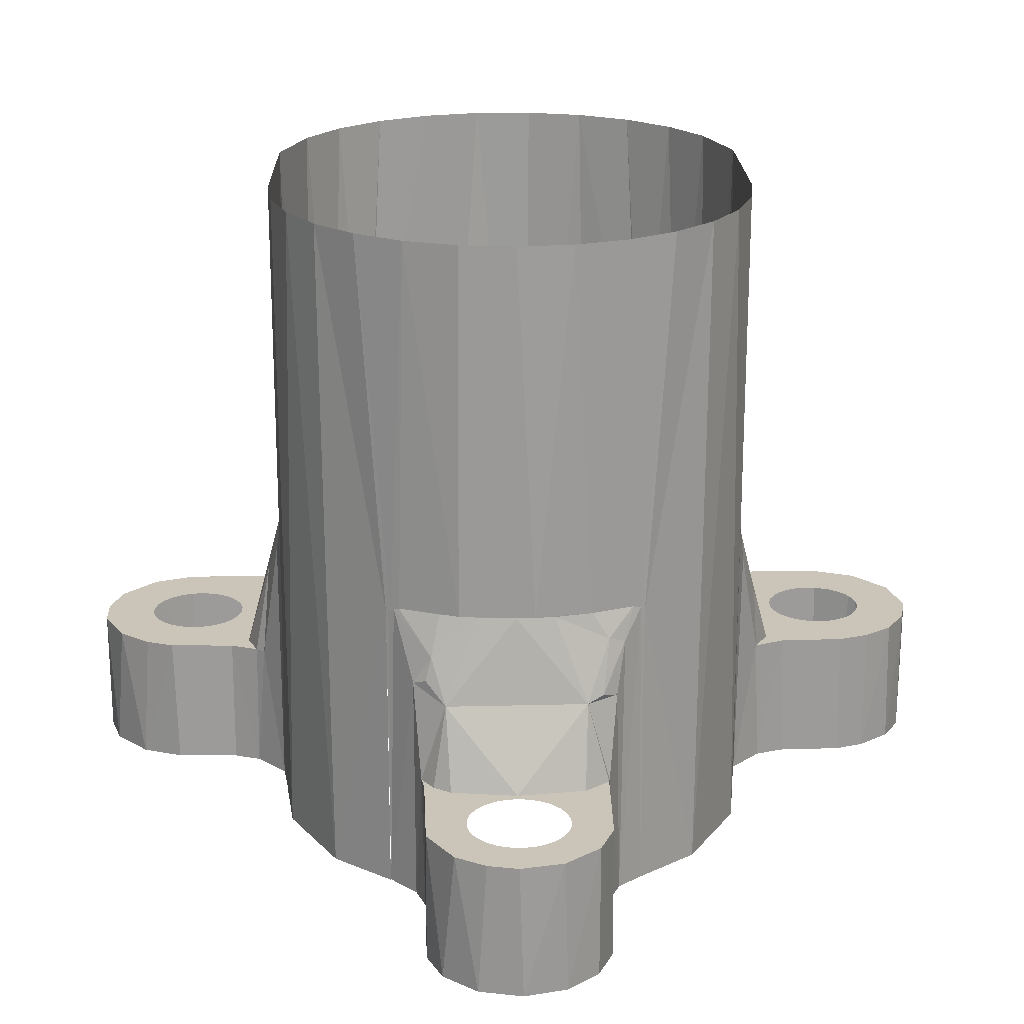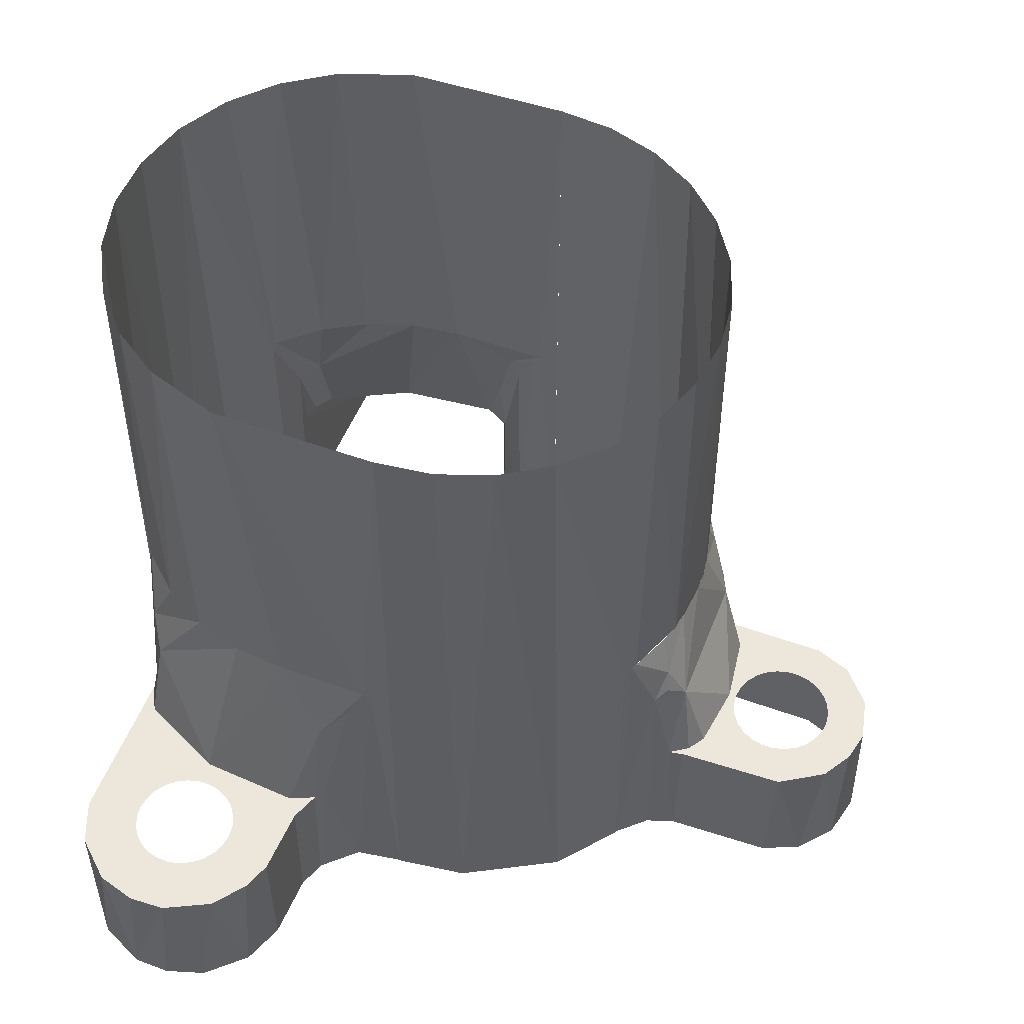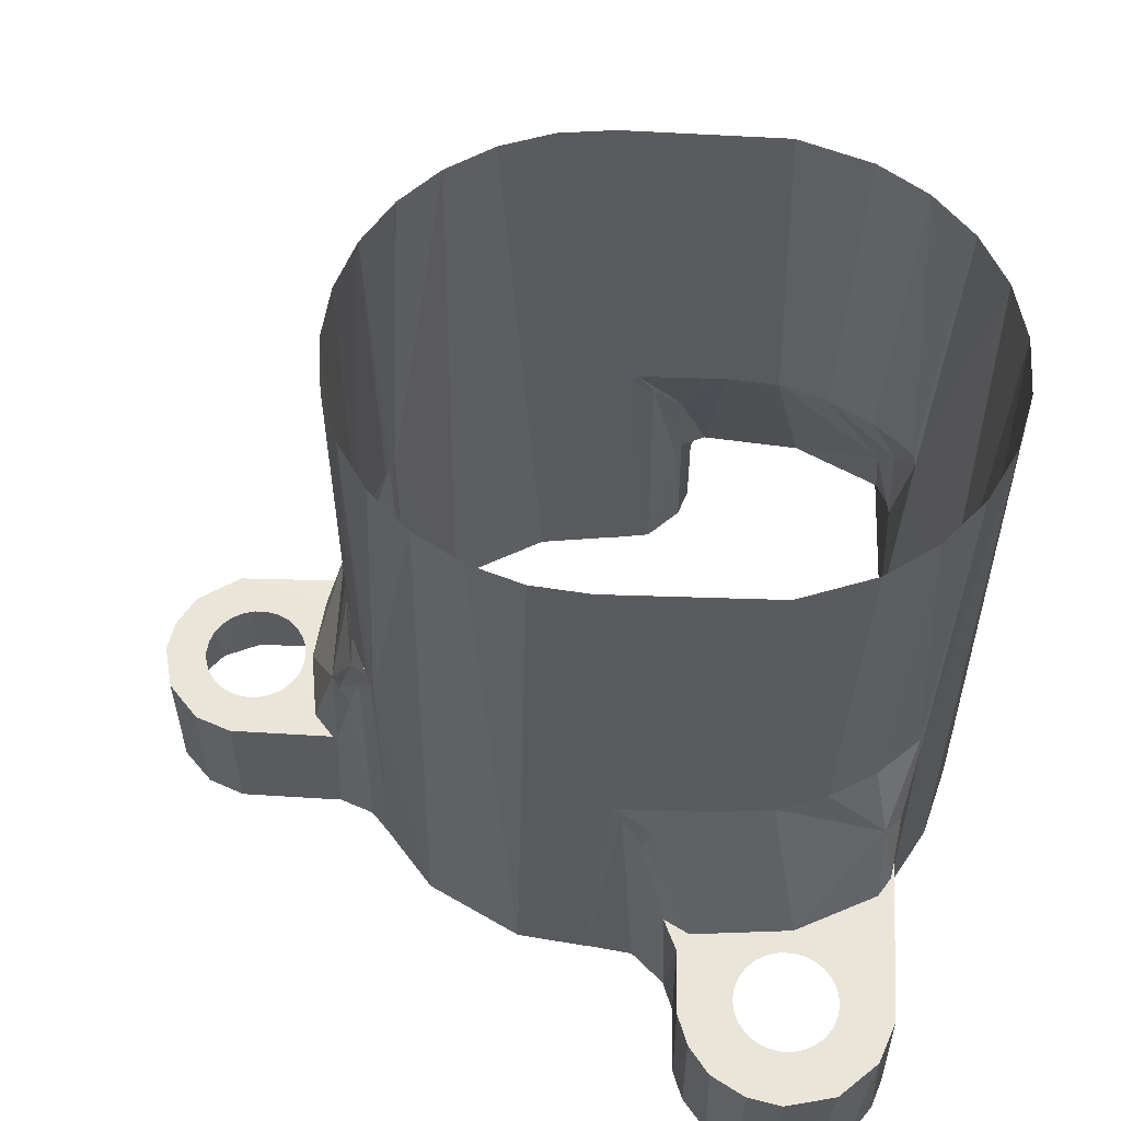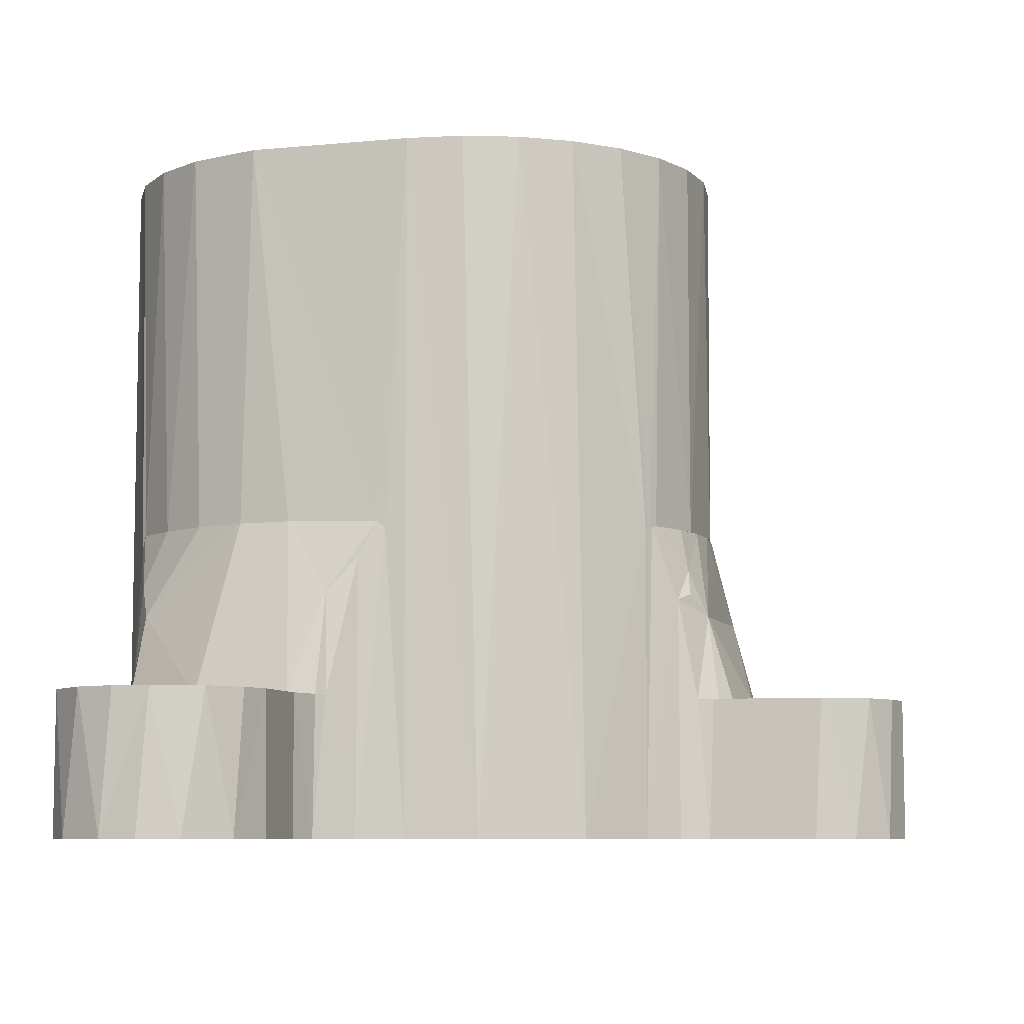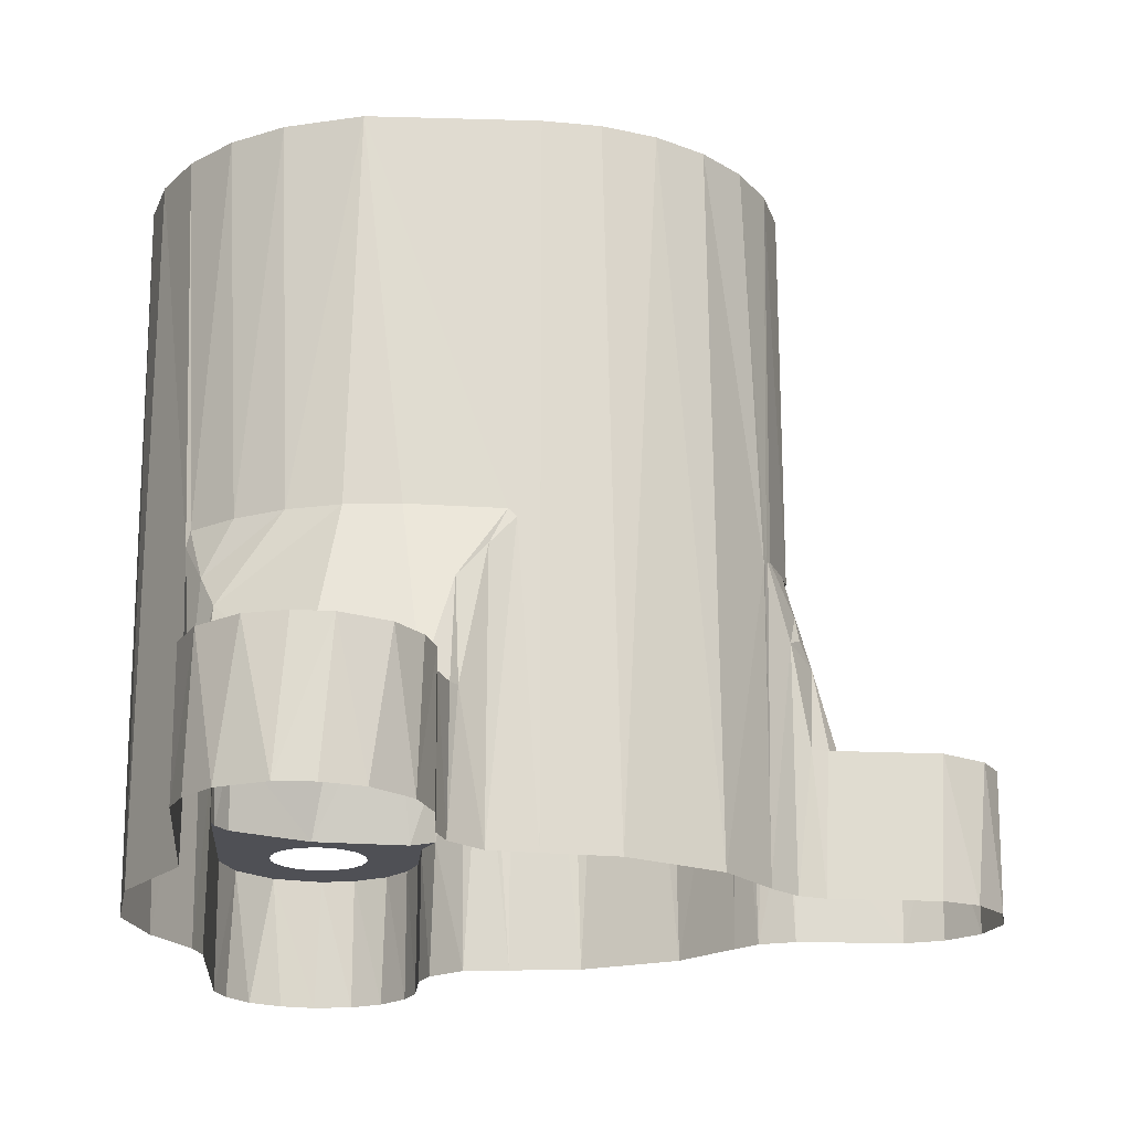
<metadata>
{"format":"obj","ext":"obj","renderer":"f3d","projection":"perspective","resolution":1024,"background":"white","views":[{"elev":20.4,"azim":-91.4,"up":"+Z"},{"elev":51.1,"azim":-159.3,"up":"+Z"},{"elev":57.7,"azim":2.8,"up":"+Z"},{"elev":-7.2,"azim":-164.7,"up":"+Z"},{"elev":-19.4,"azim":176.0,"up":"+Z"}]}
</metadata>
<code>
v 0.4118 -0.1729 0.03324
v 0.4117 -0.1727 0.03343
v 0.4118 -0.1729 0.01563
v 0.4107 -0.1716 0.01563
v 0.4101 -0.1713 0.02859
v 0.409 -0.1708 0.02363
v 0.4087 -0.1708 0.01563
v 0.4087 -0.1708 0.02363
v 0.4026 -0.1707 0.01563
v 0.4026 -0.1707 0.02363
v 0.4114 -0.1722 0.03361
v 0.4103 -0.1708 0.03206
v 0.4108 -0.1717 0.03173
v 0.4089 -0.1695 0.02855
v 0.4075 -0.1694 0.02363
v 0.4094 -0.1704 0.02891
v 0.4104 -0.1698 0.03363
v 0.4099 -0.1676 0.03363
v 0.4097 -0.1654 0.03363
v 0.4114 -0.1586 0.03362
v 0.4104 -0.1609 0.03363
v 0.4098 -0.1604 0.03114
v 0.4099 -0.1631 0.03363
v 0.407 -0.1654 0.02363
v 0.4088 -0.1612 0.02848
v 0.4075 -0.1615 0.02363
v 0.4005 -0.1699 0.02363
v 0.4005 -0.1698 0.01563
v 0.3988 -0.168 0.01563
v 0.3987 -0.1678 0.02363
v 0.3981 -0.1655 0.01563
v 0.3981 -0.1652 0.02363
v 0.3987 -0.1629 0.01563
v 0.3985 -0.1634 0.02363
v 0.3996 -0.1617 0.02363
v 0.4004 -0.161 0.01563
v 0.4021 -0.1601 0.02363
v 0.4025 -0.16 0.01563
v 0.4115 -0.1583 0.03354
v 0.4103 -0.1594 0.0294
v 0.4092 -0.1598 0.02363
v 0.4117 -0.1579 0.03336
v 0.4118 -0.1578 0.03324
v 0.4081 -0.1605 0.02363
v 0.4097 -0.1601 0.02975
v 0.4083 -0.1599 0.02363
v 0.4086 -0.1599 0.01563
v 0.4102 -0.1594 0.01563
v 0.4119 -0.1578 0.01563
v 0.4013 -0.1674 0.02363
v 0.4058 -0.1634 0.02363
v 0.4053 -0.1629 0.02363
v 0.4018 -0.1678 0.02363
v 0.4062 -0.164 0.02363
v 0.4025 -0.1682 0.02363
v 0.4013 -0.1634 0.02363
v 0.4065 -0.1646 0.02363
v 0.4018 -0.1629 0.02363
v 0.4009 -0.164 0.02363
v 0.4025 -0.1626 0.02363
v 0.4066 -0.1654 0.02363
v 0.4006 -0.1646 0.02363
v 0.4032 -0.1624 0.02363
v 0.4006 -0.1654 0.02363
v 0.4032 -0.1683 0.02363
v 0.4039 -0.1624 0.02363
v 0.4006 -0.1661 0.02363
v 0.4046 -0.1626 0.02363
v 0.4065 -0.1661 0.02363
v 0.4062 -0.1668 0.02363
v 0.4009 -0.1668 0.02363
v 0.4039 -0.1683 0.02363
v 0.4046 -0.1682 0.02363
v 0.4058 -0.1674 0.02363
v 0.4053 -0.1678 0.02363
v 0.4151 -0.1767 0.05563
v 0.4128 -0.1744 0.05563
v 0.4118 -0.1729 0.03324
v 0.4146 -0.1764 0.01563
v 0.4242 -0.1509 0.05563
v 0.4242 -0.1509 0.01563
v 0.42 -0.1514 0.01563
v 0.4179 -0.1784 0.05563
v 0.42 -0.1793 0.01563
v 0.421 -0.1795 0.05563
v 0.421 -0.1512 0.05563
v 0.4242 -0.1799 0.05563
v 0.4242 -0.1799 0.01563
v 0.4179 -0.1523 0.05563
v 0.4146 -0.1544 0.01563
v 0.4151 -0.154 0.05563
v 0.4118 -0.1578 0.03324
v 0.4118 -0.1578 0.01563
v 0.4128 -0.1563 0.05563
v 0.4116 -0.1581 0.03346
v 0.4111 -0.1591 0.05563
v 0.4114 -0.1586 0.03362
v 0.41 -0.162 0.03363
v 0.41 -0.1621 0.05563
v 0.4097 -0.1654 0.05563
v 0.4097 -0.1665 0.03363
v 0.41 -0.1686 0.05563
v 0.4104 -0.1698 0.03363
v 0.4118 -0.1729 0.01563
v 0.4111 -0.1717 0.05563
v 0.4114 -0.1722 0.03361
v 0.4242 -0.1799 0.05563
v 0.4337 -0.1797 0.05563
v 0.4312 -0.1799 0.03363
v 0.4242 -0.1798 0.01563
v 0.4337 -0.151 0.05563
v 0.4342 -0.1512 0.03363
v 0.4312 -0.1509 0.03363
v 0.4342 -0.1795 0.03363
v 0.4372 -0.1786 0.03363
v 0.4379 -0.1782 0.05563
v 0.4398 -0.177 0.03363
v 0.4423 -0.1749 0.01563
v 0.4444 -0.1713 0.01563
v 0.4408 -0.1762 0.05563
v 0.4422 -0.1748 0.03364
v 0.4431 -0.1736 0.05563
v 0.4447 -0.1705 0.05563
v 0.4457 -0.167 0.01563
v 0.4456 -0.1671 0.05563
v 0.4456 -0.1636 0.05563
v 0.445 -0.1606 0.01563
v 0.4447 -0.1602 0.05563
v 0.4431 -0.1571 0.05563
v 0.4421 -0.1558 0.03366
v 0.4408 -0.1545 0.05563
v 0.4398 -0.1537 0.03363
v 0.4379 -0.1525 0.05563
v 0.4372 -0.1521 0.03363
v 0.4294 -0.1837 0.01563
v 0.4293 -0.1835 0.02363
v 0.4288 -0.182 0.01563
v 0.4285 -0.1817 0.02363
v 0.4269 -0.1802 0.01563
v 0.4254 -0.1799 0.03353
v 0.4288 -0.1814 0.02745
v 0.43 -0.1825 0.02363
v 0.4276 -0.1803 0.03186
v 0.4271 -0.1804 0.03036
v 0.4259 -0.18 0.03266
v 0.4407 -0.178 0.02869
v 0.4359 -0.182 0.02363
v 0.4295 -0.1873 0.02363
v 0.4295 -0.1875 0.01563
v 0.4416 -0.1874 0.01563
v 0.4417 -0.1873 0.02363
v 0.4407 -0.1898 0.02363
v 0.441 -0.1892 0.01563
v 0.4396 -0.191 0.01563
v 0.4384 -0.1919 0.02363
v 0.4377 -0.1921 0.01563
v 0.4357 -0.1925 0.01563
v 0.4354 -0.1925 0.02363
v 0.4334 -0.1921 0.01563
v 0.4334 -0.1921 0.02363
v 0.4315 -0.1911 0.01563
v 0.4313 -0.1909 0.02363
v 0.4301 -0.1892 0.01563
v 0.4301 -0.1892 0.02363
v 0.4417 -0.1774 0.02363
v 0.4418 -0.1766 0.01563
v 0.4424 -0.1747 0.03299
v 0.4417 -0.1769 0.02825
v 0.4415 -0.1784 0.02363
v 0.4408 -0.1796 0.02363
v 0.4417 -0.1533 0.02363
v 0.4419 -0.1551 0.01563
v 0.4423 -0.156 0.03279
v 0.4295 -0.1434 0.01563
v 0.4295 -0.1432 0.02363
v 0.4304 -0.141 0.01563
v 0.4301 -0.1415 0.02363
v 0.4316 -0.1396 0.02363
v 0.4326 -0.1389 0.01563
v 0.4342 -0.1383 0.02363
v 0.4348 -0.1383 0.01563
v 0.4369 -0.1383 0.01563
v 0.4363 -0.1383 0.02363
v 0.4385 -0.1389 0.02363
v 0.4396 -0.1396 0.01563
v 0.4407 -0.141 0.02363
v 0.441 -0.1415 0.01563
v 0.4416 -0.1433 0.01563
v 0.4417 -0.1434 0.02363
v 0.4293 -0.1471 0.01563
v 0.4294 -0.1471 0.02363
v 0.4288 -0.1487 0.01563
v 0.4287 -0.1488 0.02363
v 0.4283 -0.1493 0.02363
v 0.4269 -0.1505 0.01563
v 0.4268 -0.1505 0.03149
v 0.4254 -0.1508 0.03309
v 0.4242 -0.1509 0.01563
v 0.4409 -0.1513 0.02363
v 0.4406 -0.1526 0.02851
v 0.4416 -0.1526 0.02363
v 0.4414 -0.1539 0.03041
v 0.4285 -0.1498 0.02949
v 0.4258 -0.1508 0.0335
v 0.4302 -0.1482 0.02363
v 0.4359 -0.1487 0.02363
v 0.4373 -0.1419 0.02363
v 0.4378 -0.1424 0.02363
v 0.4338 -0.1468 0.02363
v 0.4333 -0.1464 0.02363
v 0.4382 -0.143 0.02363
v 0.4385 -0.1436 0.02363
v 0.4345 -0.1472 0.02363
v 0.4352 -0.1473 0.02363
v 0.4333 -0.1424 0.02363
v 0.4338 -0.1419 0.02363
v 0.4359 -0.1473 0.02363
v 0.4329 -0.143 0.02363
v 0.4345 -0.1416 0.02363
v 0.4326 -0.1436 0.02363
v 0.4352 -0.1414 0.02363
v 0.4326 -0.1444 0.02363
v 0.4385 -0.1451 0.02363
v 0.4386 -0.1444 0.02363
v 0.4382 -0.1458 0.02363
v 0.4359 -0.1414 0.02363
v 0.4373 -0.1468 0.02363
v 0.4378 -0.1464 0.02363
v 0.4366 -0.1472 0.02363
v 0.4326 -0.1451 0.02363
v 0.4366 -0.1416 0.02363
v 0.4329 -0.1458 0.02363
v 0.4242 -0.1509 0.05563
v 0.4333 -0.1884 0.02363
v 0.4329 -0.1878 0.02363
v 0.4373 -0.1839 0.02363
v 0.4378 -0.1844 0.02363
v 0.4382 -0.185 0.02363
v 0.4338 -0.1888 0.02363
v 0.4338 -0.1839 0.02363
v 0.4345 -0.1892 0.02363
v 0.4333 -0.1844 0.02363
v 0.4329 -0.185 0.02363
v 0.4345 -0.1836 0.02363
v 0.4326 -0.1856 0.02363
v 0.4352 -0.1834 0.02363
v 0.4326 -0.1864 0.02363
v 0.4352 -0.1893 0.02363
v 0.4359 -0.1834 0.02363
v 0.4385 -0.1871 0.02363
v 0.4386 -0.1864 0.02363
v 0.4385 -0.1856 0.02363
v 0.4326 -0.1871 0.02363
v 0.4359 -0.1893 0.02363
v 0.4366 -0.1892 0.02363
v 0.4366 -0.1836 0.02363
v 0.4382 -0.1878 0.02363
v 0.4373 -0.1888 0.02363
v 0.4378 -0.1884 0.02363
f 1 2 3
f 3 2 4
f 2 13 4
f 13 5 4
f 4 6 7
f 5 6 4
f 6 8 7
f 9 7 8
f 9 8 10
f 11 12 13
f 11 13 2
f 8 6 14
f 15 8 14
f 5 14 6
f 16 14 5
f 16 12 14
f 13 12 16
f 13 16 5
f 12 11 17
f 18 12 17
f 14 18 19
f 14 12 18
f 22 23 21
f 22 21 20
f 24 15 14
f 25 19 23
f 25 14 19
f 25 24 14
f 25 23 22
f 26 24 25
f 9 10 27
f 28 9 27
f 29 27 30
f 29 28 27
f 31 30 32
f 31 29 30
f 33 32 34
f 33 31 32
f 33 34 35
f 36 33 35
f 36 35 37
f 38 36 37
f 39 40 22
f 40 41 25
f 44 26 25
f 41 44 25
f 45 25 22
f 40 45 22
f 40 25 45
f 39 22 20
f 46 41 47
f 47 41 48
f 48 40 49
f 41 40 48
f 40 39 49
f 39 42 49
f 42 43 49
f 47 37 46
f 47 38 37
f 30 27 50
f 51 26 52
f 27 53 50
f 51 54 26
f 53 27 55
f 54 24 26
f 57 24 54
f 35 58 37
f 56 58 35
f 34 59 35
f 35 59 56
f 57 61 24
f 58 60 37
f 32 62 34
f 34 62 59
f 60 63 37
f 32 64 62
f 55 10 65
f 63 66 37
f 27 10 55
f 30 67 32
f 32 67 64
f 66 68 37
f 69 24 61
f 70 24 69
f 30 71 67
f 72 10 73
f 65 10 72
f 74 15 70
f 75 15 74
f 70 15 24
f 73 15 75
f 30 50 71
f 10 15 73
f 44 41 46
f 10 8 15
f 46 26 44
f 68 26 37
f 52 26 68
f 37 26 46
f 76 77 78
f 76 78 79
f 80 81 82
f 83 79 84
f 83 76 79
f 85 83 84
f 86 80 82
f 87 84 88
f 87 85 84
f 89 82 90
f 89 86 82
f 91 89 90
f 92 90 93
f 92 91 90
f 94 92 95
f 94 91 92
f 96 95 97
f 96 97 98
f 96 94 95
f 99 96 98
f 100 98 101
f 100 99 98
f 102 101 103
f 102 100 101
f 78 104 79
f 105 102 103
f 105 103 106
f 105 106 2
f 77 105 2
f 77 2 78
f 107 140 108
f 140 109 108
f 107 110 140
f 111 112 113
f 108 109 114
f 108 114 115
f 116 115 117
f 116 108 115
f 167 118 119
f 120 117 121
f 120 116 117
f 122 121 167
f 122 120 121
f 123 119 124
f 123 122 167
f 123 167 119
f 125 123 124
f 126 124 127
f 126 125 124
f 173 127 172
f 128 126 127
f 128 127 173
f 129 173 130
f 129 128 173
f 131 130 132
f 131 129 130
f 133 132 134
f 133 131 132
f 111 134 112
f 111 133 134
f 135 136 137
f 136 138 137
f 137 138 139
f 138 144 139
f 144 145 139
f 139 145 110
f 145 140 110
f 141 138 142
f 141 144 138
f 144 141 143
f 145 144 143
f 145 143 140
f 109 140 143
f 109 143 141
f 109 141 142
f 117 146 121
f 146 117 115
f 114 146 115
f 147 170 146
f 147 146 114
f 147 114 109
f 142 147 109
f 135 148 136
f 135 149 148
f 150 151 152
f 153 150 152
f 154 152 155
f 154 153 152
f 156 154 155
f 157 155 158
f 157 156 155
f 159 158 160
f 159 157 158
f 161 160 162
f 161 159 160
f 163 162 164
f 163 161 162
f 149 164 148
f 149 163 164
f 150 166 165
f 150 165 151
f 170 169 146
f 168 169 165
f 168 146 169
f 121 168 167
f 121 146 168
f 118 168 166
f 167 168 118
f 168 165 166
f 171 173 172
f 176 175 177
f 176 174 175
f 176 177 178
f 179 176 178
f 179 178 180
f 181 179 180
f 182 180 183
f 182 181 180
f 182 183 184
f 185 182 184
f 185 184 186
f 187 185 186
f 188 186 189
f 188 187 186
f 174 190 191
f 174 191 175
f 191 192 193
f 190 192 191
f 193 192 194
f 194 195 196
f 192 195 194
f 196 195 197
f 195 198 197
f 171 188 189
f 172 188 171
f 201 199 200
f 201 200 171
f 202 171 200
f 202 173 171
f 173 202 130
f 203 193 194
f 196 203 194
f 193 203 205
f 196 197 204
f 196 204 203
f 113 205 203
f 204 113 203
f 206 113 112
f 206 205 113
f 202 134 132
f 202 132 130
f 200 112 134
f 200 134 202
f 206 112 200
f 199 206 200
f 207 208 184
f 208 186 184
f 205 209 210
f 211 186 208
f 212 186 211
f 213 206 214
f 209 206 213
f 205 206 209
f 178 216 180
f 215 216 178
f 206 217 214
f 177 218 178
f 178 218 215
f 216 219 180
f 175 220 177
f 177 220 218
f 180 221 183
f 219 221 180
f 212 189 186
f 223 189 224
f 225 189 223
f 175 222 220
f 224 189 212
f 183 226 184
f 227 206 228
f 221 226 183
f 229 206 227
f 217 206 229
f 228 199 225
f 225 199 189
f 206 199 228
f 191 230 175
f 199 201 189
f 175 230 222
f 193 205 191
f 171 189 201
f 226 231 184
f 191 232 230
f 231 207 184
f 191 205 232
f 205 210 232
f 113 204 111
f 111 204 233
f 204 197 233
f 198 233 197
f 164 234 235
f 236 237 147
f 147 237 170
f 237 238 170
f 234 162 239
f 138 136 142
f 142 240 147
f 239 160 241
f 162 160 239
f 242 240 142
f 136 243 142
f 142 243 242
f 240 244 147
f 148 245 136
f 136 245 243
f 244 246 147
f 148 247 245
f 241 158 248
f 160 158 241
f 250 151 251
f 246 249 147
f 238 151 170
f 252 151 238
f 251 151 252
f 148 253 247
f 170 151 169
f 254 158 255
f 248 158 254
f 249 256 147
f 158 155 255
f 257 152 250
f 250 152 151
f 255 155 258
f 259 152 257
f 148 235 253
f 258 152 259
f 155 152 258
f 151 165 169
f 164 235 148
f 256 236 147
f 162 234 164

</code>
